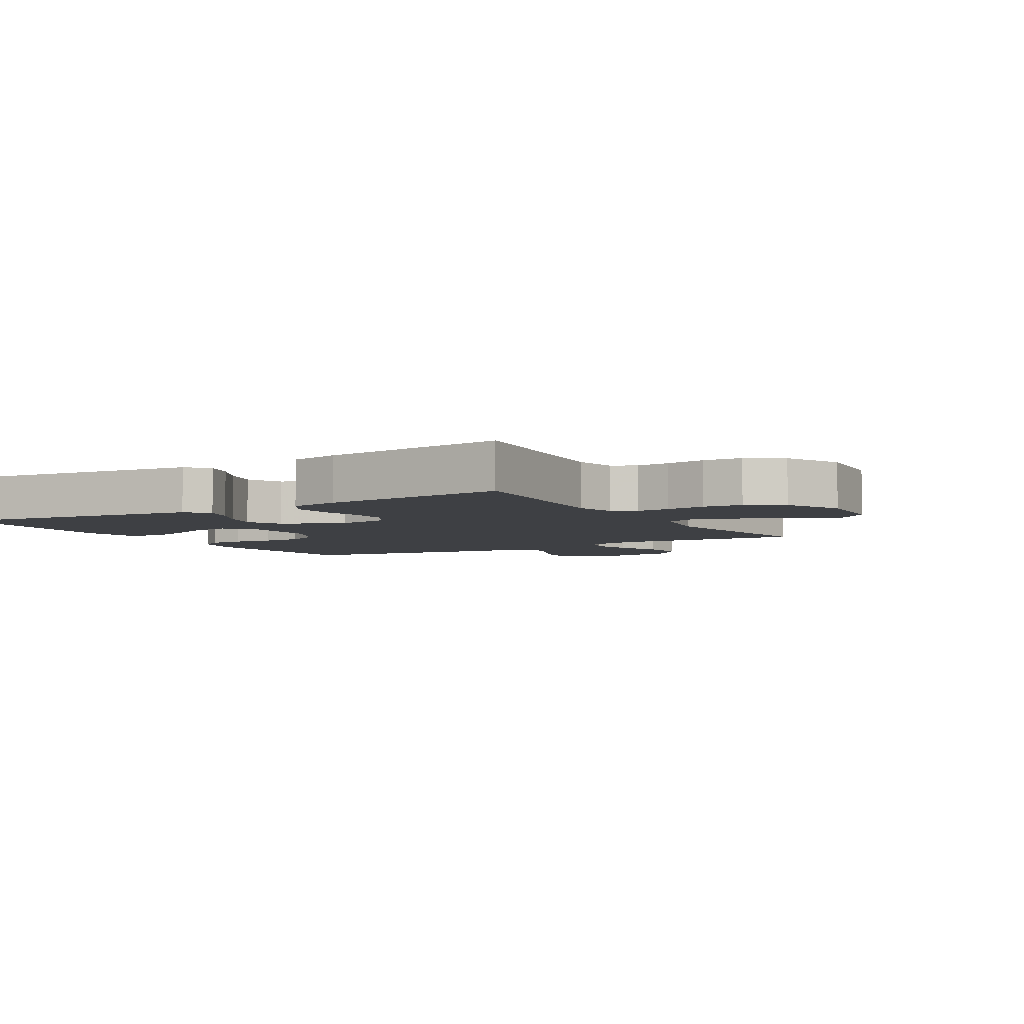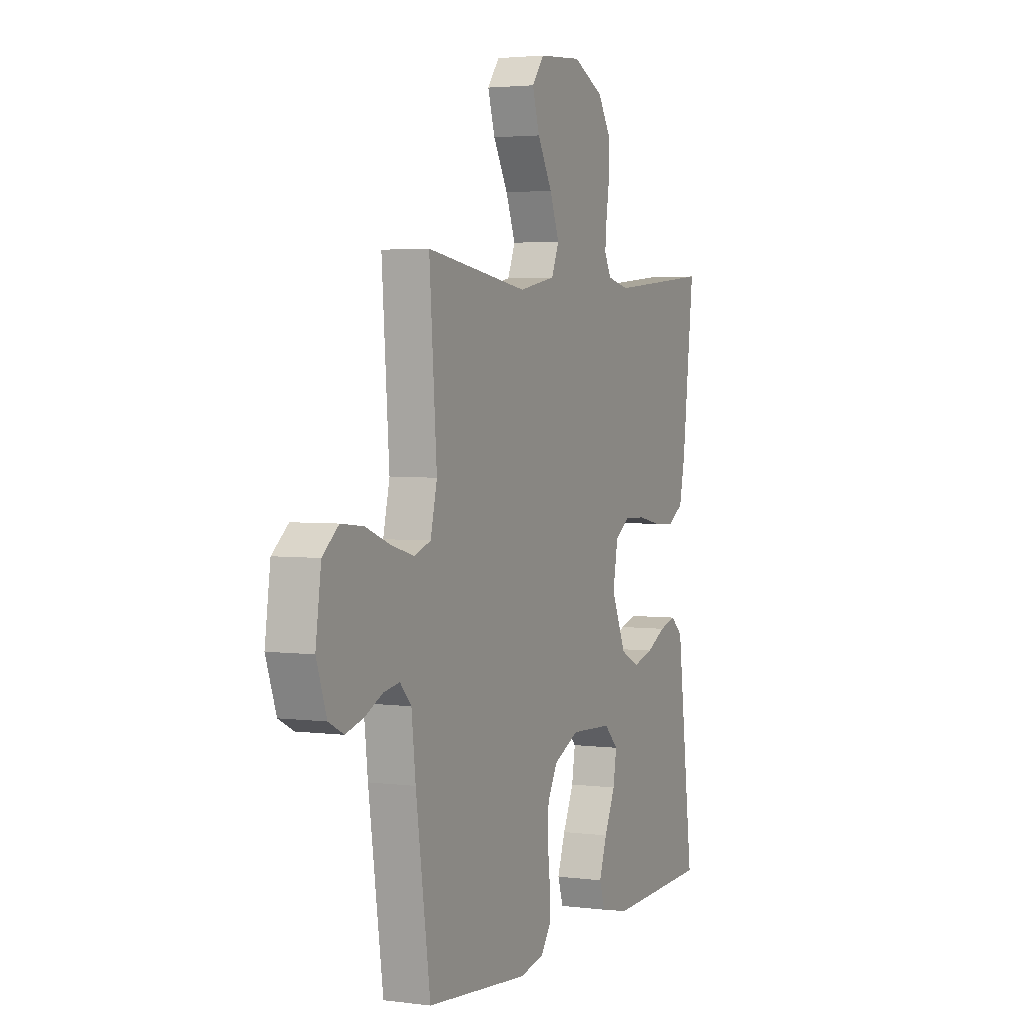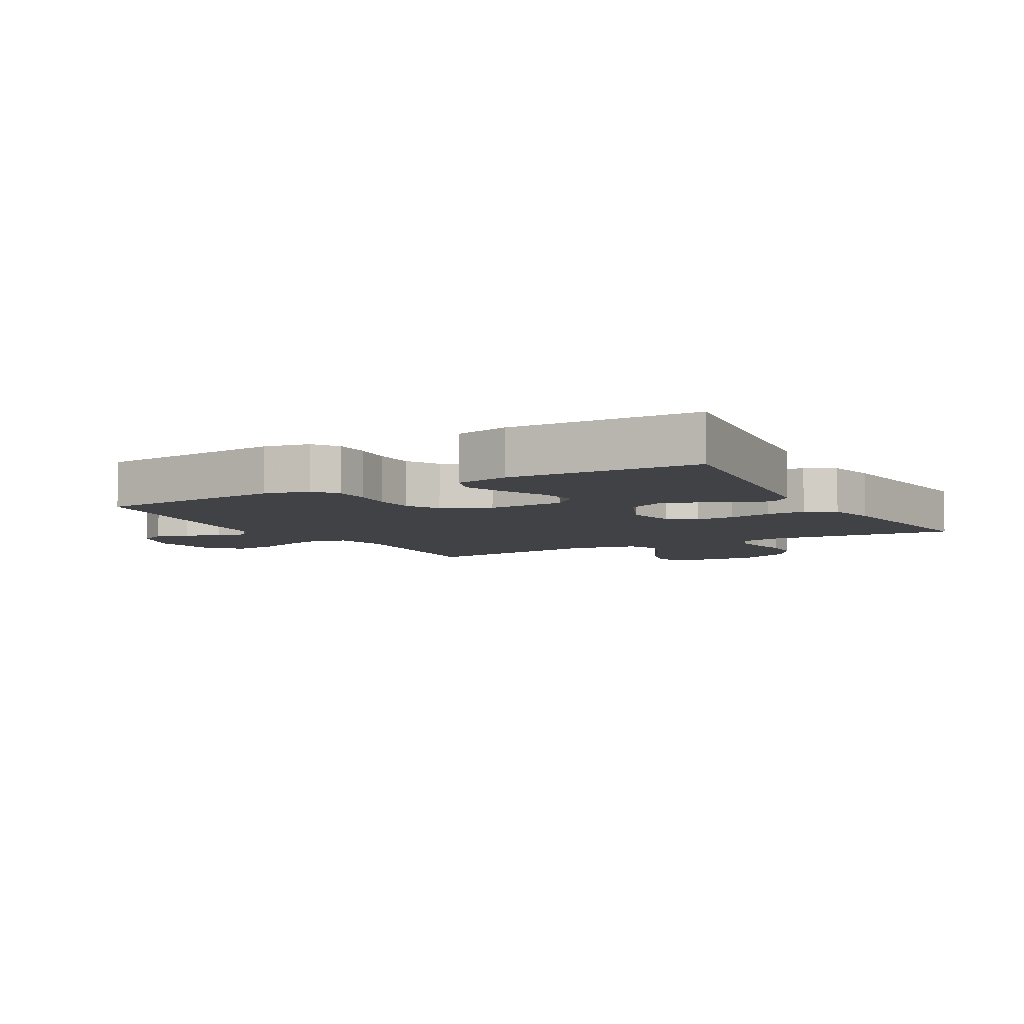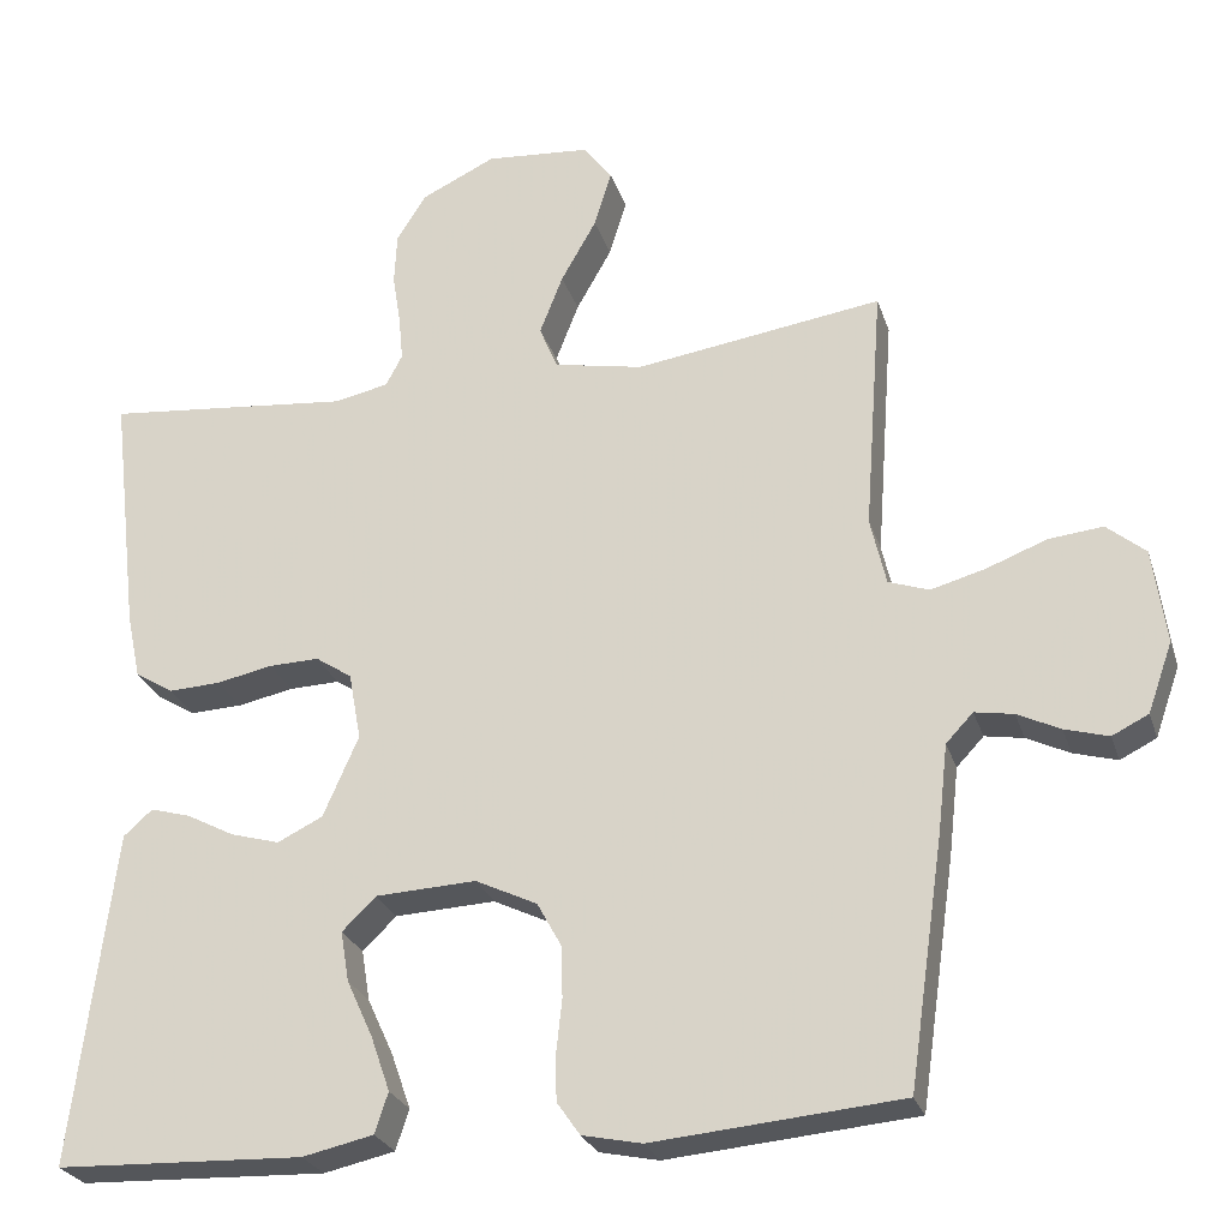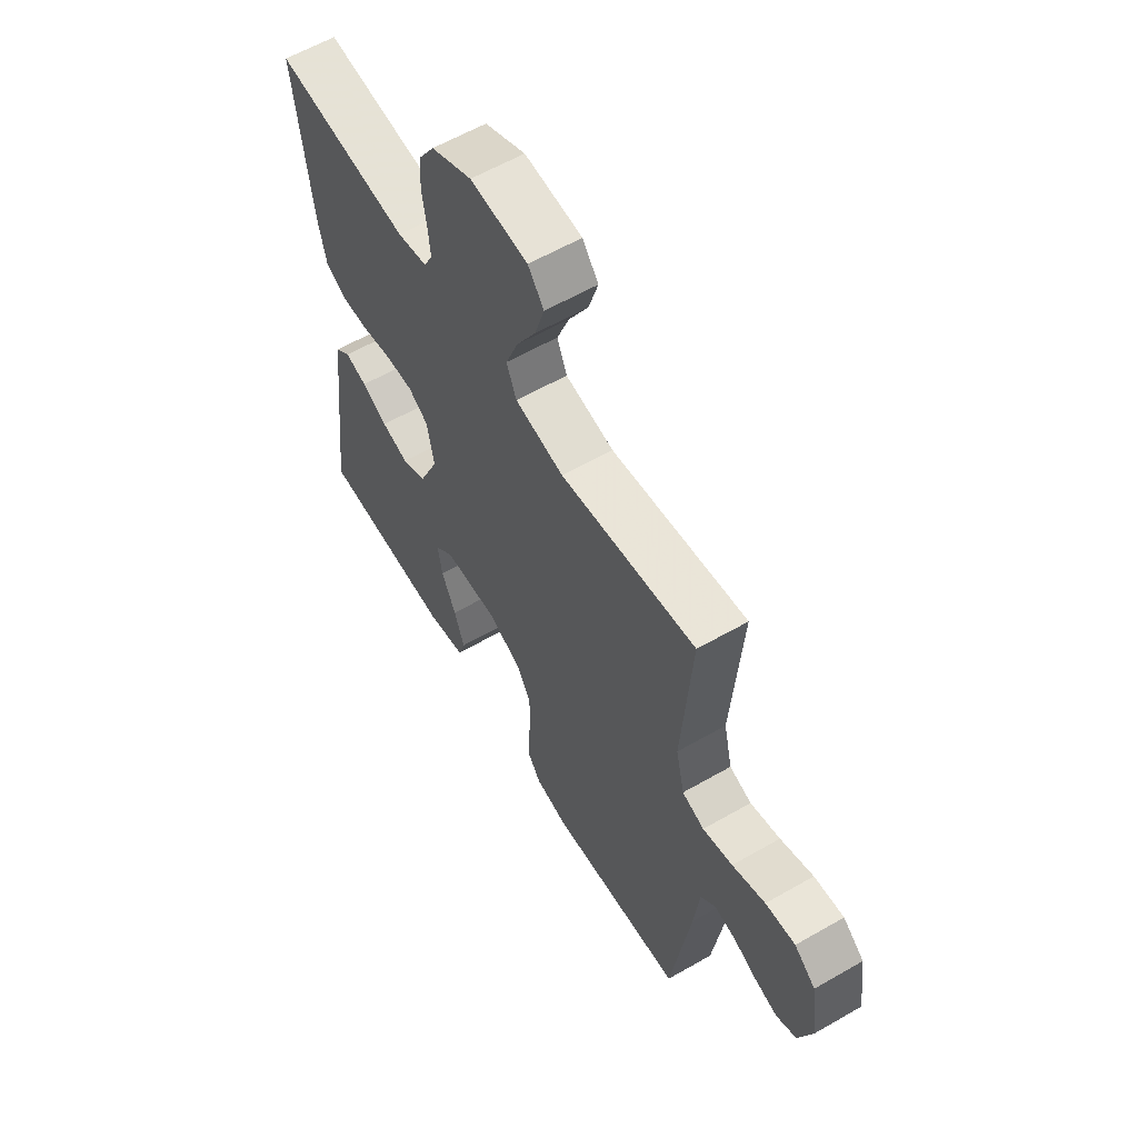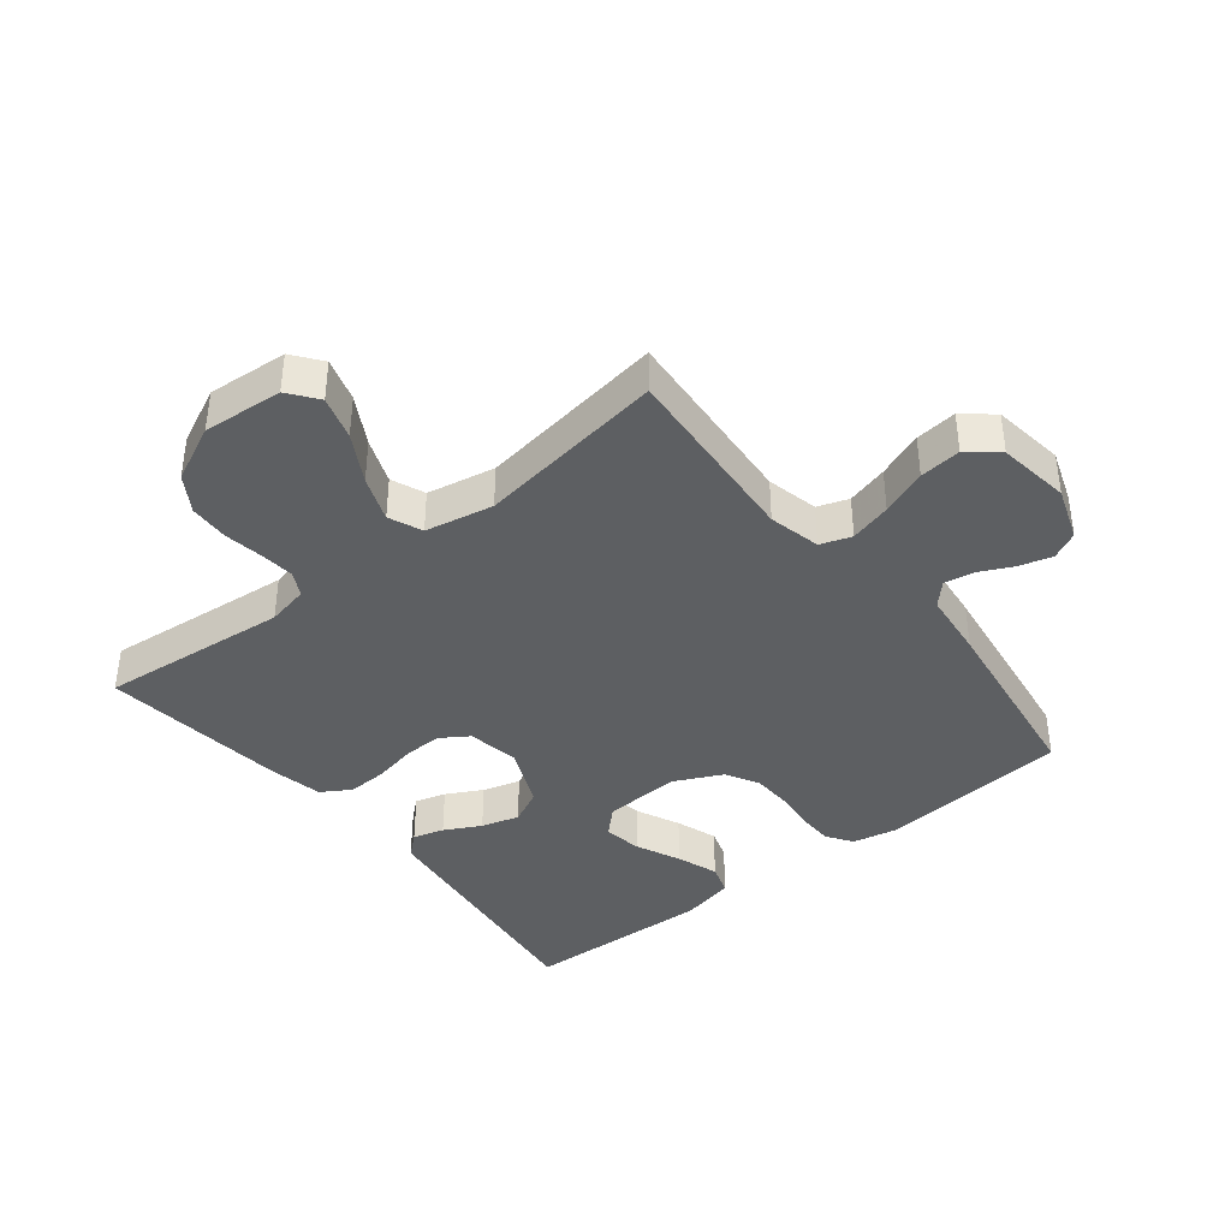
<metadata>
{"format":"obj","ext":"obj","renderer":"f3d","projection":"perspective","resolution":1024,"background":"white","views":[{"elev":-4.9,"azim":-59.4,"up":"+Y"},{"elev":3.1,"azim":114.1,"up":"+Z"},{"elev":-6.4,"azim":-150.4,"up":"+Y"},{"elev":-26.0,"azim":16.0,"up":"+Z"},{"elev":60.0,"azim":59.5,"up":"+Z"},{"elev":-39.5,"azim":38.5,"up":"+Y"}]}
</metadata>
<code>
v -0.5 0.07 -0.5
v -0.463 0.07 -0.2
v -0.45 0.07 -0.095
v -0.415 0.07 -0.064
v -0.366 0.07 -0.078
v -0.309 0.07 -0.108
v -0.249 0.07 -0.125
v -0.194 0.07 -0.098
v -0.151 0.07 0
v -0.166 0.07 0.082
v -0.21 0.07 0.111
v -0.271 0.07 0.109
v -0.339 0.07 0.095
v -0.402 0.07 0.092
v -0.448 0.07 0.12
v -0.465 0.07 0.2
v -0.5 0.07 0.5
v -0.2 0.07 0.471
v -0.134 0.07 0.485
v -0.114 0.07 0.523
v -0.119 0.07 0.577
v -0.129 0.07 0.64
v -0.126 0.07 0.703
v -0.09 0.07 0.76
v 0 0.07 0.803
v 0.127 0.07 0.793
v 0.162 0.07 0.747
v 0.141 0.07 0.678
v 0.098 0.07 0.602
v 0.07 0.07 0.53
v 0.092 0.07 0.477
v 0.2 0.07 0.456
v 0.5 0.07 0.5
v 0.478 0.07 0.2
v 0.497 0.07 0.118
v 0.546 0.07 0.101
v 0.612 0.07 0.119
v 0.685 0.07 0.147
v 0.751 0.07 0.154
v 0.798 0.07 0.115
v 0.814 0.07 0
v 0.784 0.07 -0.085
v 0.74 0.07 -0.107
v 0.687 0.07 -0.092
v 0.635 0.07 -0.067
v 0.588 0.07 -0.059
v 0.555 0.07 -0.094
v 0.543 0.07 -0.2
v 0.5 0.07 -0.5
v 0.2 0.07 -0.527
v 0.128 0.07 -0.512
v 0.1 0.07 -0.472
v 0.099 0.07 -0.416
v 0.106 0.07 -0.352
v 0.104 0.07 -0.289
v 0.075 0.07 -0.236
v 0 0.07 -0.2
v -0.122 0.07 -0.206
v -0.163 0.07 -0.246
v -0.153 0.07 -0.307
v -0.121 0.07 -0.377
v -0.098 0.07 -0.443
v -0.114 0.07 -0.492
v -0.2 0.07 -0.511
v -0.5 0 -0.5
v -0.463 0 -0.2
v -0.45 0 -0.095
v -0.415 0 -0.064
v -0.366 0 -0.078
v -0.309 0 -0.108
v -0.249 0 -0.125
v -0.194 0 -0.098
v -0.151 0 0
v -0.166 0 0.082
v -0.21 0 0.111
v -0.271 0 0.109
v -0.339 0 0.095
v -0.402 0 0.092
v -0.448 0 0.12
v -0.465 0 0.2
v -0.5 0 0.5
v -0.2 0 0.471
v -0.134 0 0.485
v -0.114 0 0.523
v -0.119 0 0.577
v -0.129 0 0.64
v -0.126 0 0.703
v -0.09 0 0.76
v 0 0 0.803
v 0.127 0 0.793
v 0.162 0 0.747
v 0.141 0 0.678
v 0.098 0 0.602
v 0.07 0 0.53
v 0.092 0 0.477
v 0.2 0 0.456
v 0.5 0 0.5
v 0.478 0 0.2
v 0.497 0 0.118
v 0.546 0 0.101
v 0.612 0 0.119
v 0.685 0 0.147
v 0.751 0 0.154
v 0.798 0 0.115
v 0.814 0 0
v 0.784 0 -0.085
v 0.74 0 -0.107
v 0.687 0 -0.092
v 0.635 0 -0.067
v 0.588 0 -0.059
v 0.555 0 -0.094
v 0.543 0 -0.2
v 0.5 0 -0.5
v 0.2 0 -0.527
v 0.128 0 -0.512
v 0.1 0 -0.472
v 0.099 0 -0.416
v 0.106 0 -0.352
v 0.104 0 -0.289
v 0.075 0 -0.236
v 0 0 -0.2
v -0.122 0 -0.206
v -0.163 0 -0.246
v -0.153 0 -0.307
v -0.121 0 -0.377
v -0.098 0 -0.443
v -0.114 0 -0.492
v -0.2 0 -0.511
f 60 61 62 63
f 60 63 64 1
f 51 52 53 54
f 51 54 55
f 50 51 55
f 47 48 49 50
f 47 50 55
f 46 47 55 56
f 42 43 44 45
f 42 45 46
f 41 42 46
f 40 41 46
f 37 38 39 40
f 36 37 40 46
f 35 36 46 56
f 32 33 34
f 31 32 34 35
f 26 27 28 29
f 26 29 30
f 25 26 30
f 24 25 30
f 21 22 23 24
f 20 21 24 30
f 19 20 30 31
f 15 16 17 18
f 12 13 14 15
f 11 12 15 18
f 10 11 18 19
f 3 4 5 6
f 3 6 7
f 2 3 7
f 59 60 1 2
f 58 59 2 7
f 57 58 7 8
f 56 57 8 9
f 19 31 35 56
f 9 10 19 56
f 127 126 125 124
f 65 128 127 124
f 118 117 116 115
f 119 118 115
f 119 115 114
f 114 113 112 111
f 119 114 111
f 120 119 111 110
f 109 108 107 106
f 110 109 106
f 110 106 105
f 110 105 104
f 104 103 102 101
f 110 104 101 100
f 120 110 100 99
f 98 97 96
f 99 98 96 95
f 93 92 91 90
f 94 93 90
f 94 90 89
f 94 89 88
f 88 87 86 85
f 94 88 85 84
f 95 94 84 83
f 82 81 80 79
f 79 78 77 76
f 82 79 76 75
f 83 82 75 74
f 70 69 68 67
f 71 70 67
f 71 67 66
f 66 65 124 123
f 71 66 123 122
f 72 71 122 121
f 73 72 121 120
f 120 99 95 83
f 120 83 74 73
f 1 65 66 2
f 2 66 67 3
f 3 67 68 4
f 4 68 69 5
f 5 69 70 6
f 6 70 71 7
f 7 71 72 8
f 8 72 73 9
f 9 73 74 10
f 10 74 75 11
f 11 75 76 12
f 12 76 77 13
f 13 77 78 14
f 14 78 79 15
f 15 79 80 16
f 16 80 81 17
f 17 81 82 18
f 18 82 83 19
f 19 83 84 20
f 20 84 85 21
f 21 85 86 22
f 22 86 87 23
f 23 87 88 24
f 24 88 89 25
f 25 89 90 26
f 26 90 91 27
f 27 91 92 28
f 28 92 93 29
f 29 93 94 30
f 30 94 95 31
f 31 95 96 32
f 32 96 97 33
f 33 97 98 34
f 34 98 99 35
f 35 99 100 36
f 36 100 101 37
f 37 101 102 38
f 38 102 103 39
f 39 103 104 40
f 40 104 105 41
f 41 105 106 42
f 42 106 107 43
f 43 107 108 44
f 44 108 109 45
f 45 109 110 46
f 46 110 111 47
f 47 111 112 48
f 48 112 113 49
f 49 113 114 50
f 50 114 115 51
f 51 115 116 52
f 52 116 117 53
f 53 117 118 54
f 54 118 119 55
f 55 119 120 56
f 56 120 121 57
f 57 121 122 58
f 58 122 123 59
f 59 123 124 60
f 60 124 125 61
f 61 125 126 62
f 62 126 127 63
f 63 127 128 64
f 64 128 65 1

</code>
